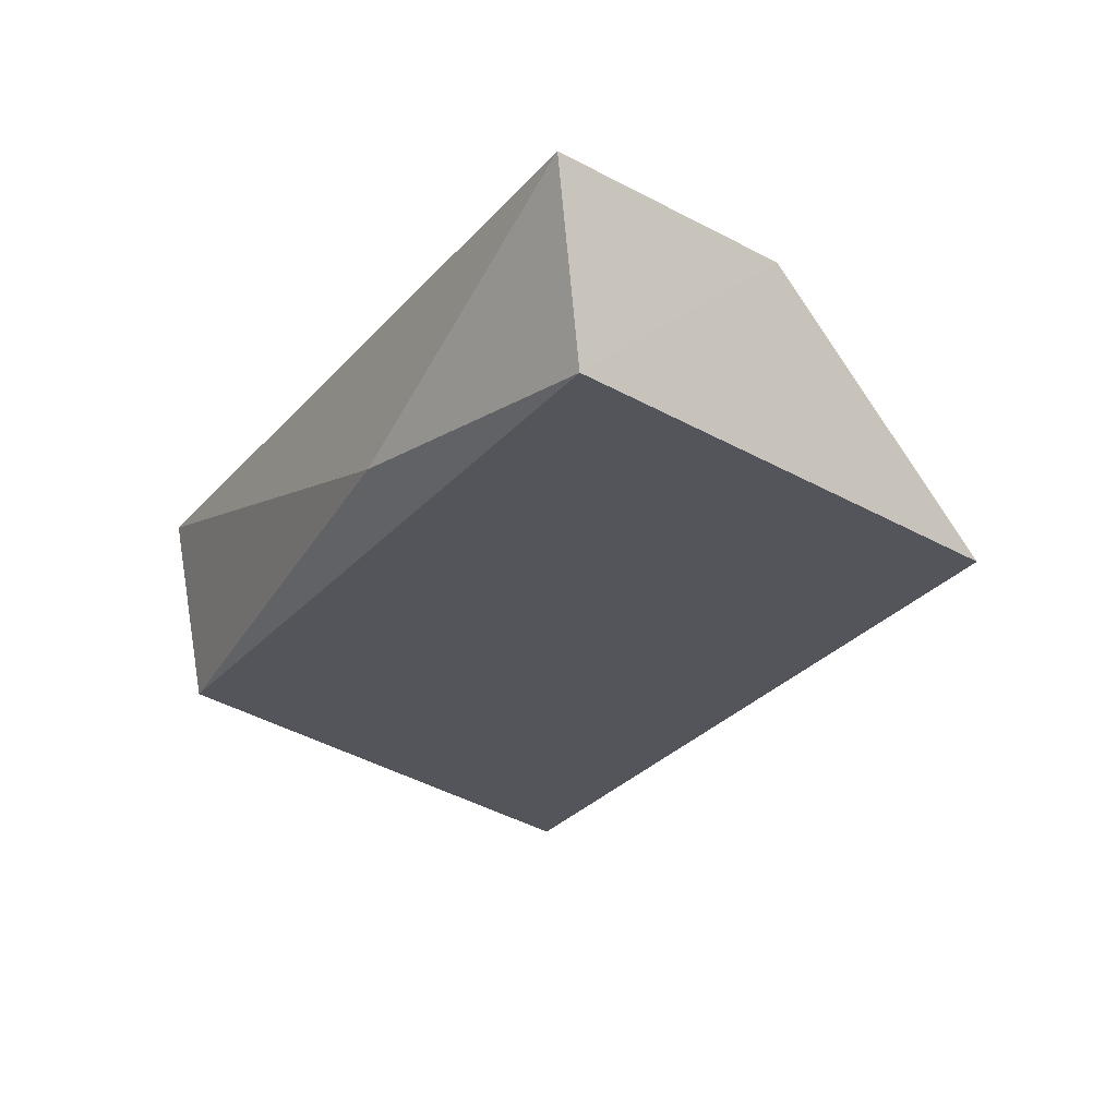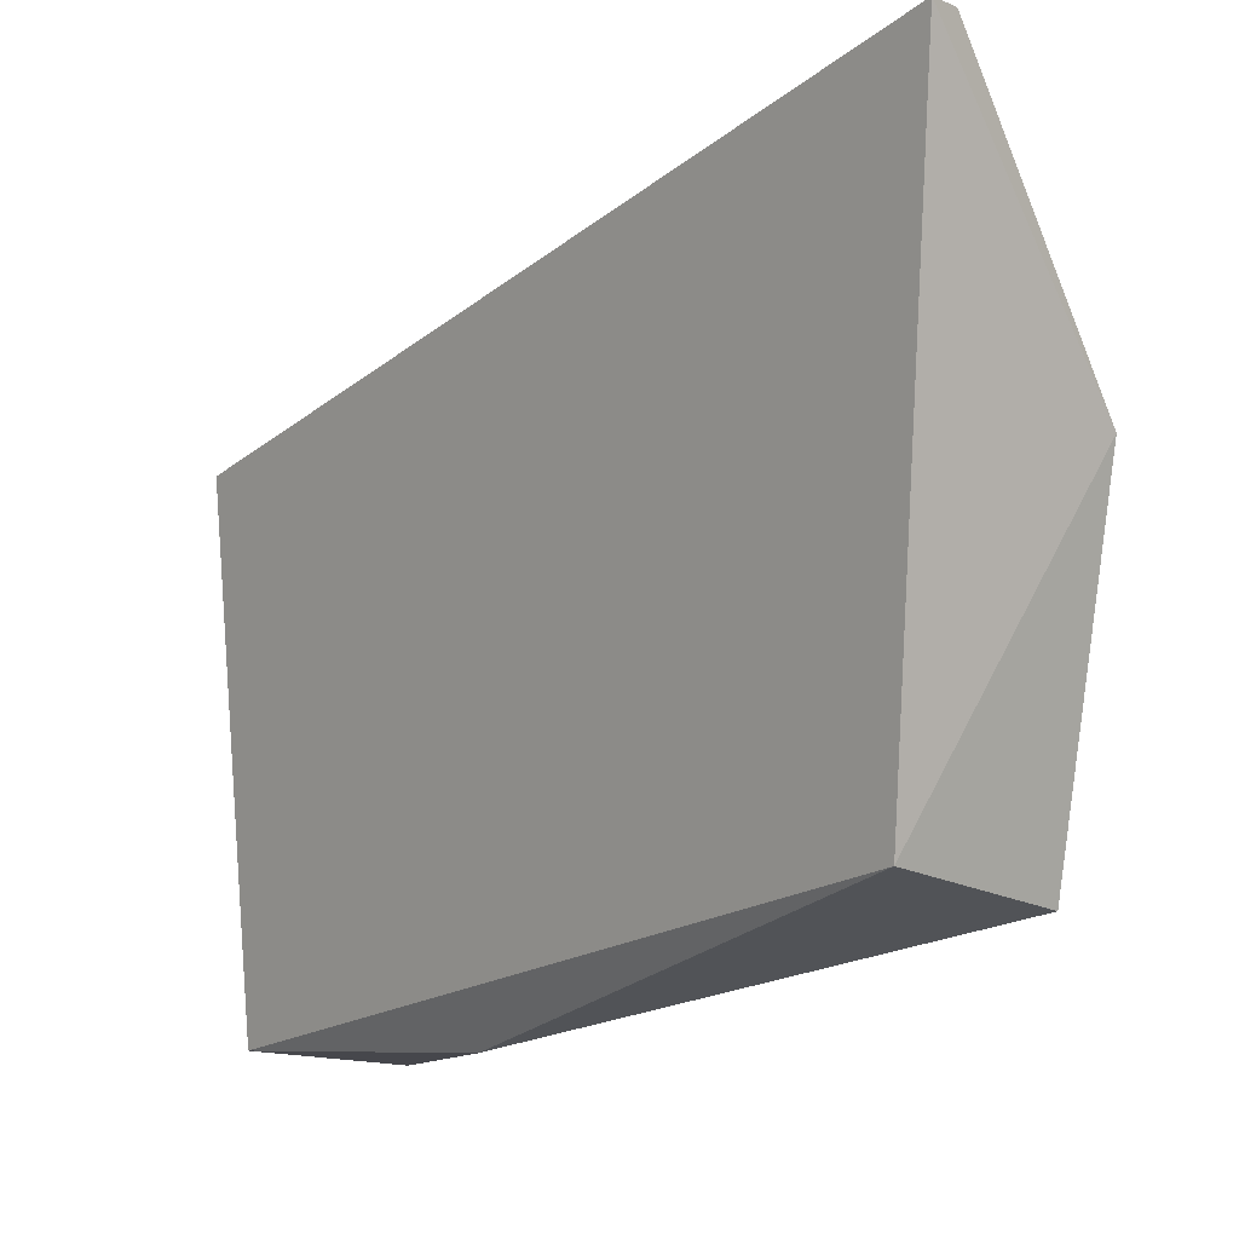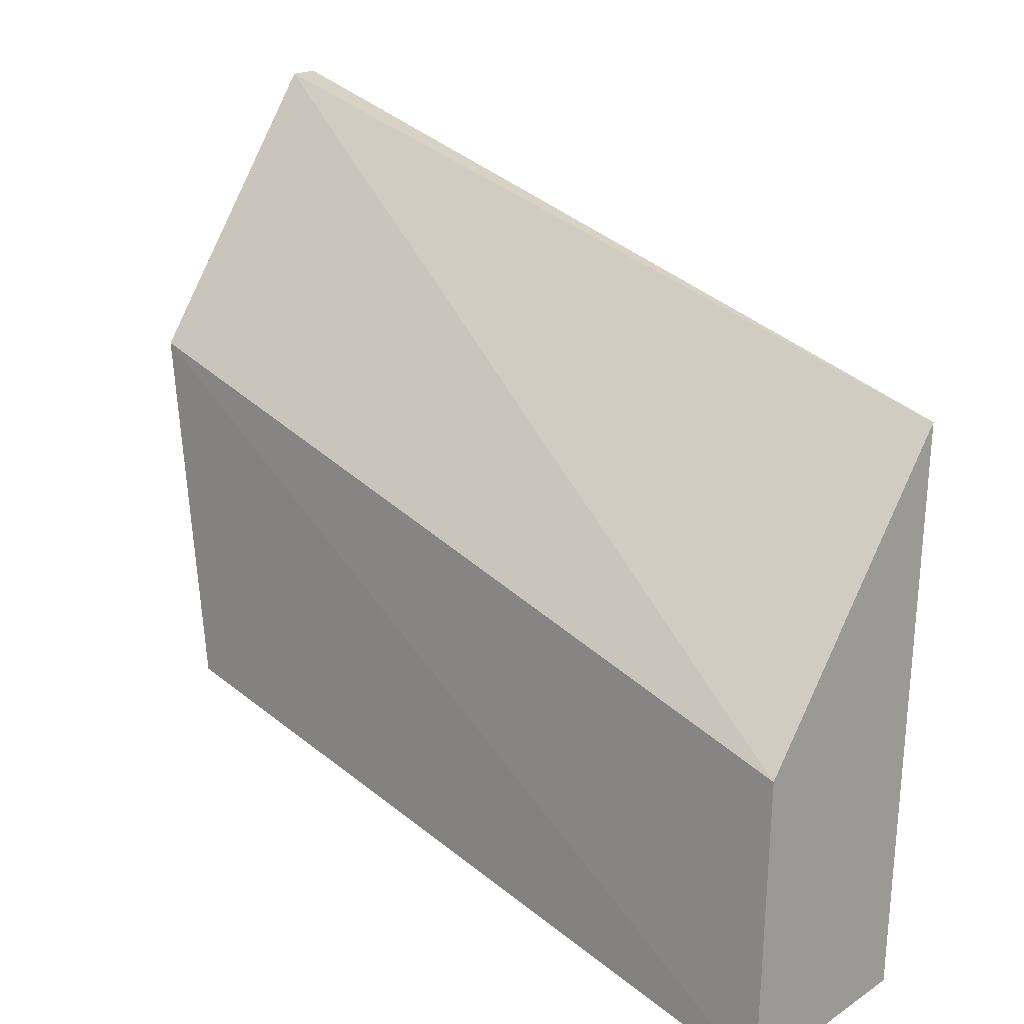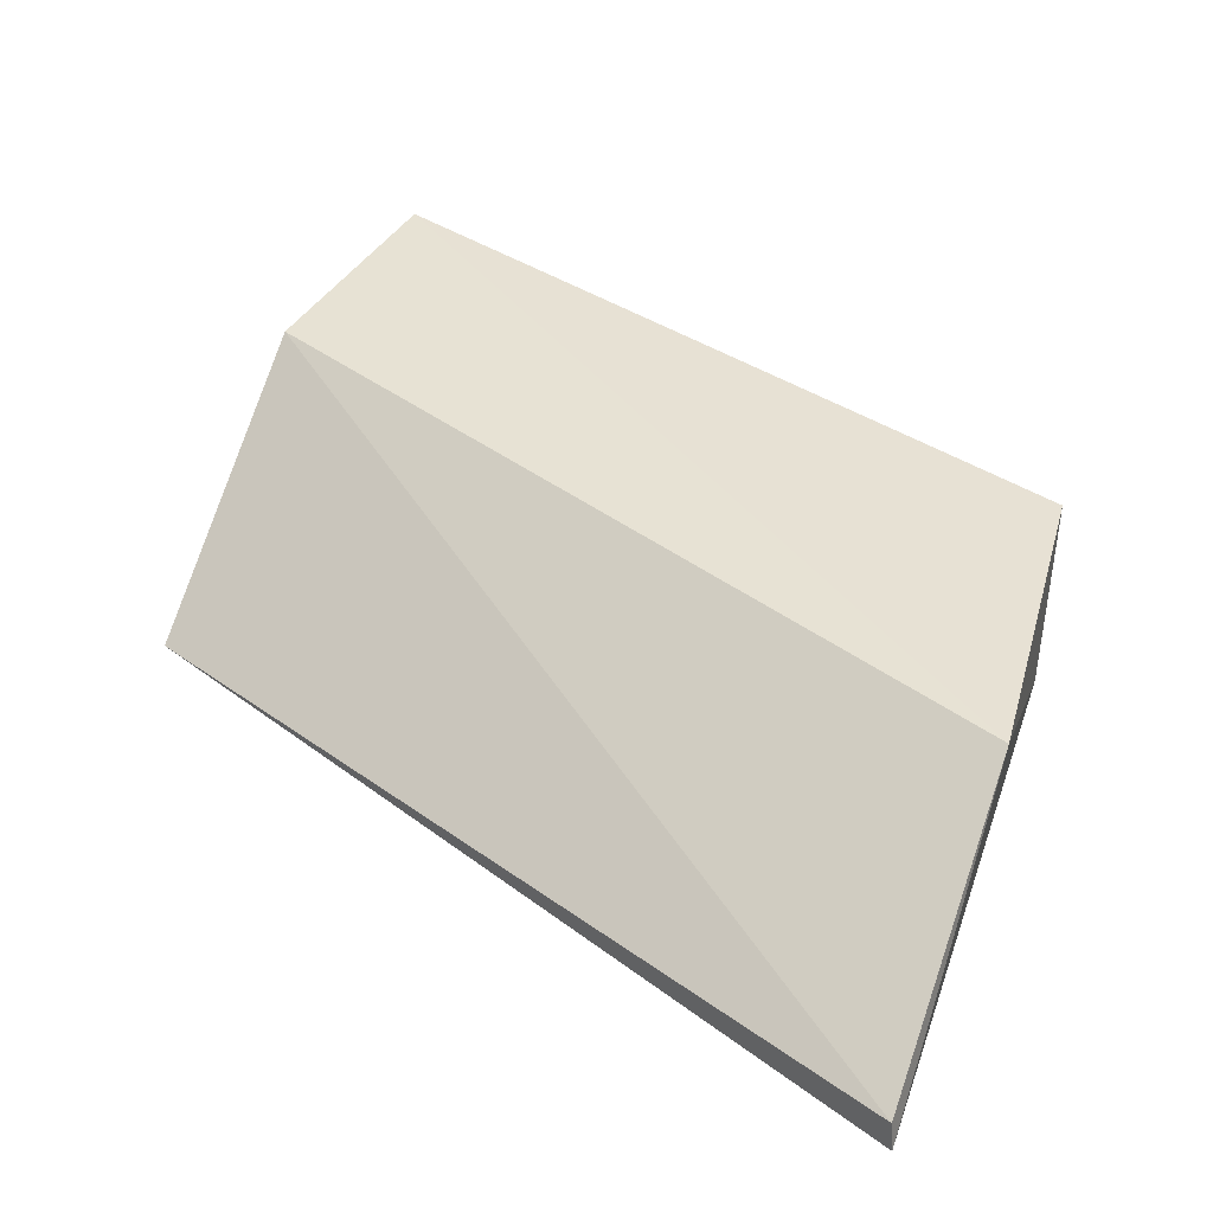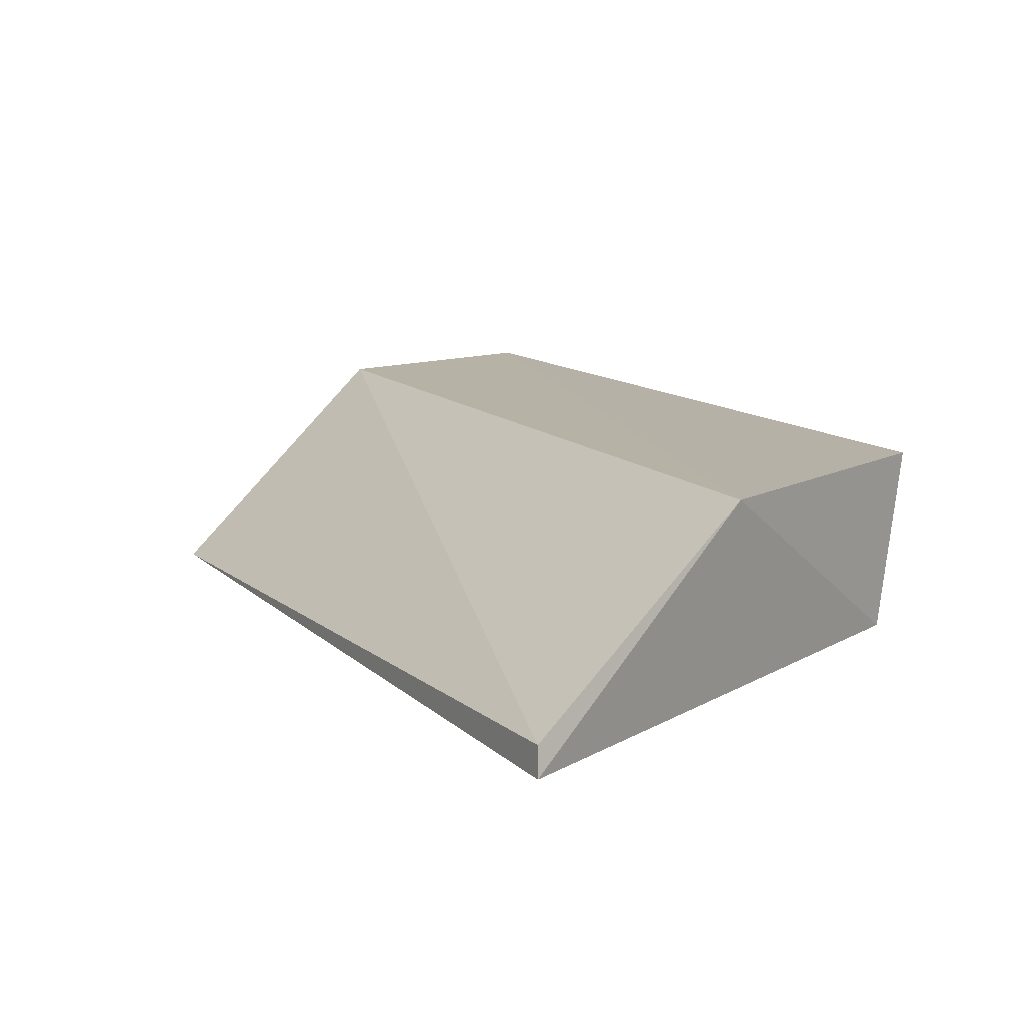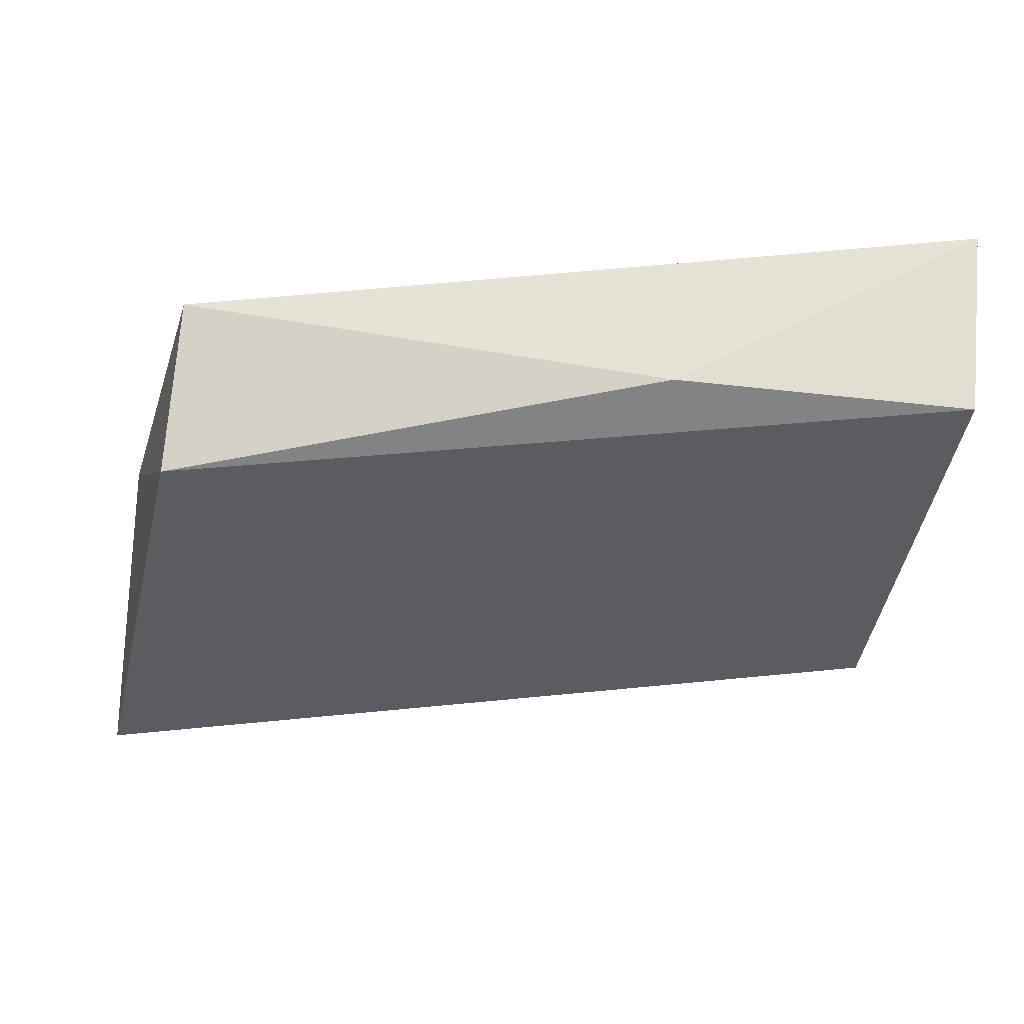
<metadata>
{"format":"obj","ext":"obj","renderer":"f3d","projection":"perspective","resolution":1024,"background":"white","views":[{"elev":-24.6,"azim":-136.6,"up":"+Y"},{"elev":2.4,"azim":48.7,"up":"+Z"},{"elev":8.7,"azim":-132.8,"up":"+Z"},{"elev":40.3,"azim":22.5,"up":"+Y"},{"elev":12.6,"azim":42.7,"up":"+Y"},{"elev":-33.0,"azim":170.8,"up":"+Y"}]}
</metadata>
<code>
o Shape_IndexedFaceSet.023_Shape_IndexedFaceSet.7649
v 0.1412 -0.6396 -0.5153
v 0.2975 -0.6417 -0.2828
v 0.2987 -0.6504 -0.2816
v 0.04468 -0.6503 -0.3751
v 0.04534 -0.5913 -0.4593
v 0.2848 -0.5942 -0.4697
v 0.2868 -0.6476 -0.4553
v 0.2975 -0.5913 -0.3669
v 0.05108 -0.5926 -0.5374
v 0.05468 -0.6479 -0.5259
f 5 9 10
f 3 2 4
f 4 2 5
f 1 6 7
f 2 3 8
f 5 2 8
f 3 7 8
f 7 6 8
f 6 1 9
f 5 8 9
f 8 6 9
f 3 4 10
f 4 5 10
f 7 3 10
f 1 7 10
f 9 1 10

</code>
